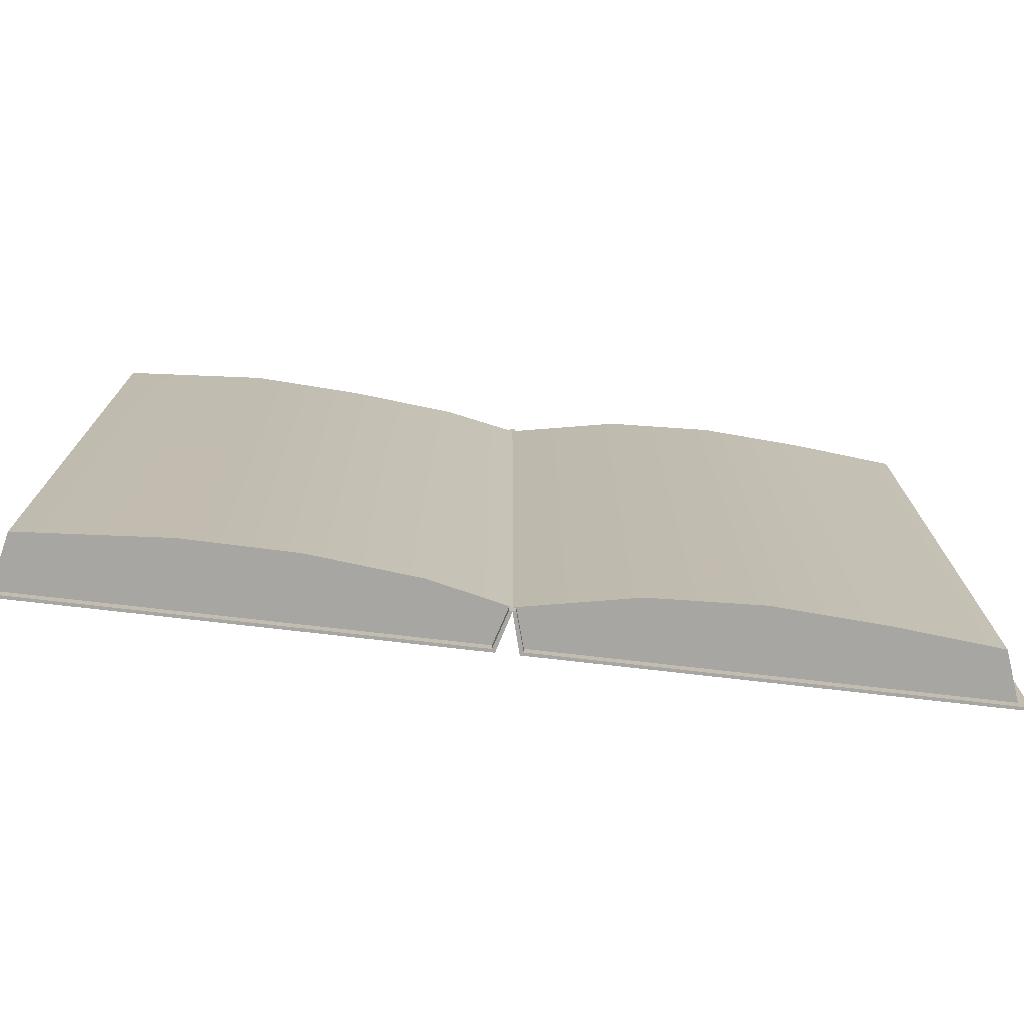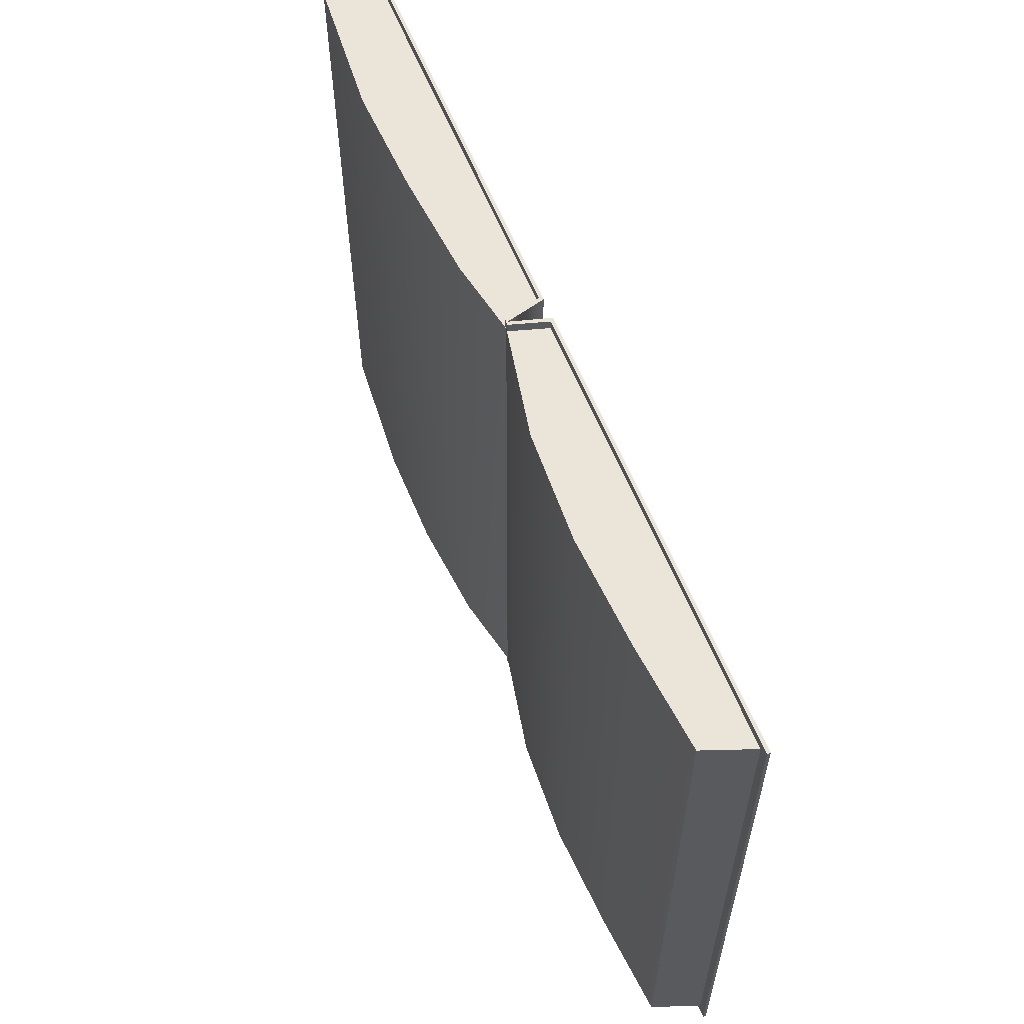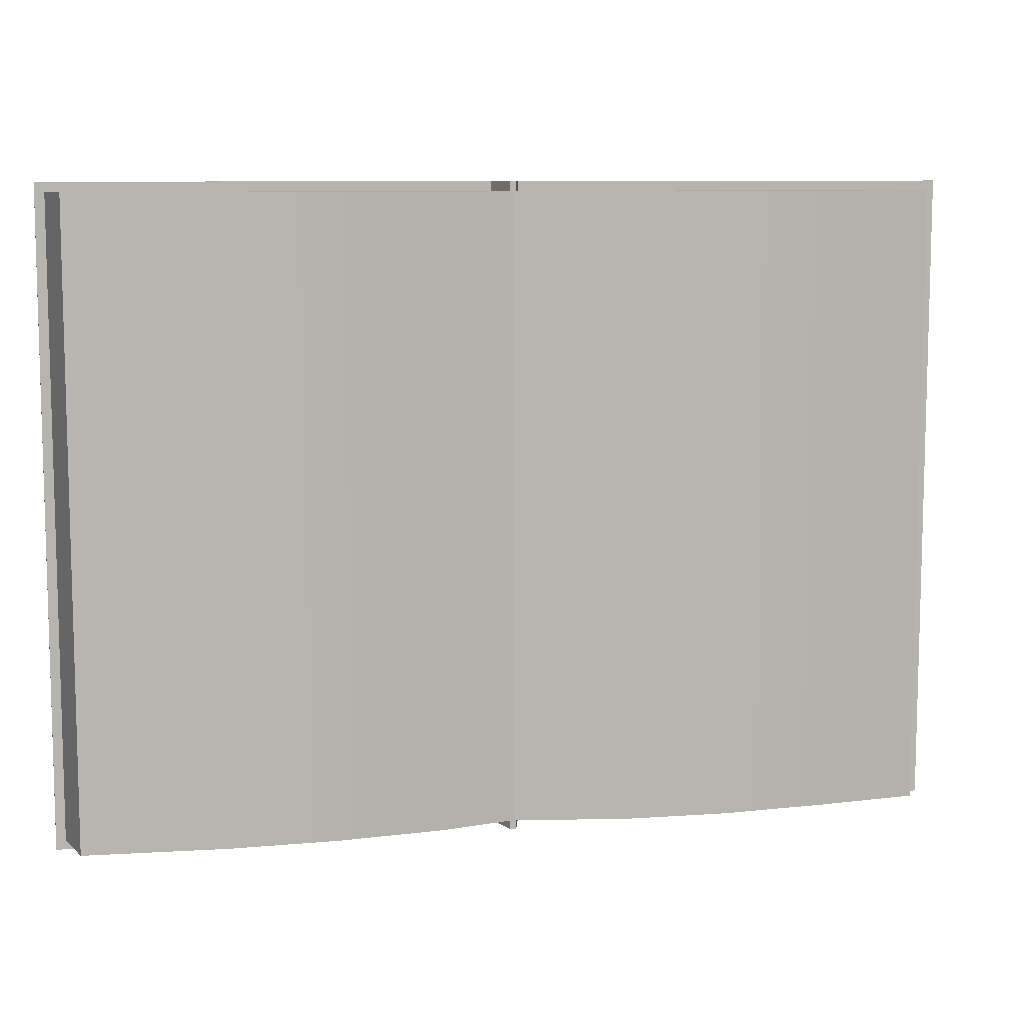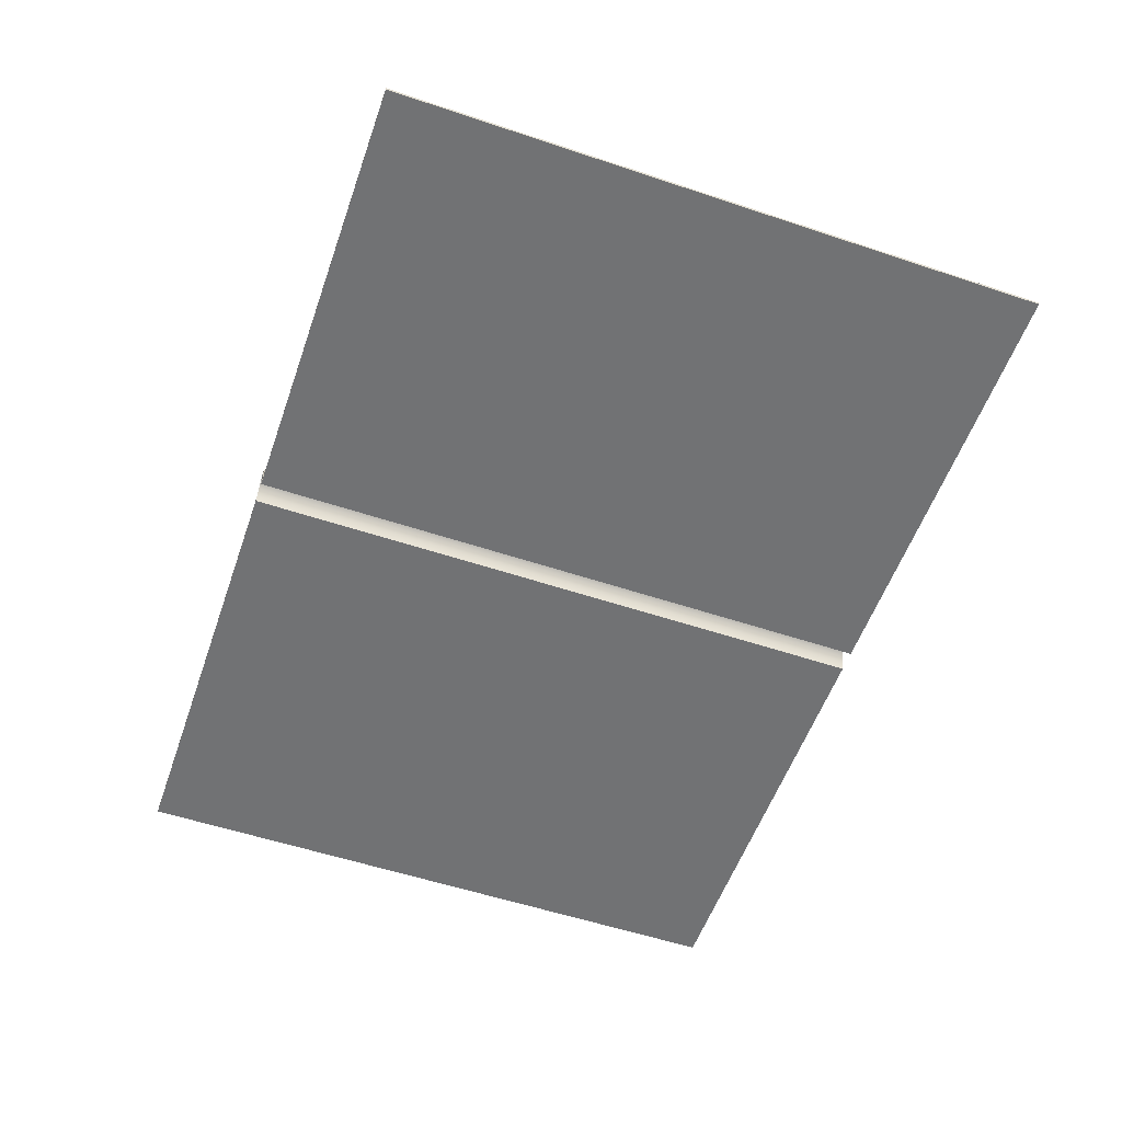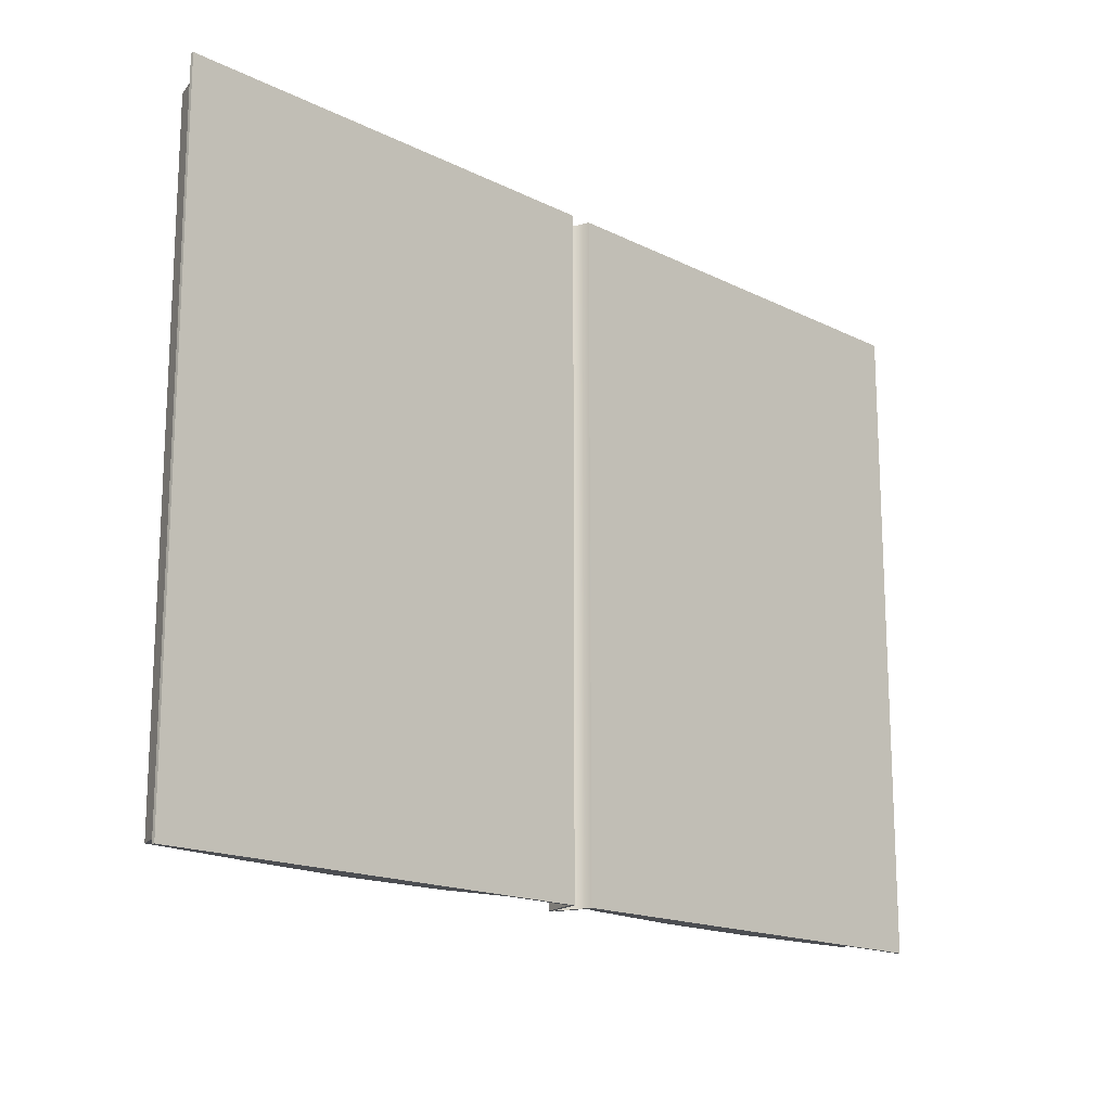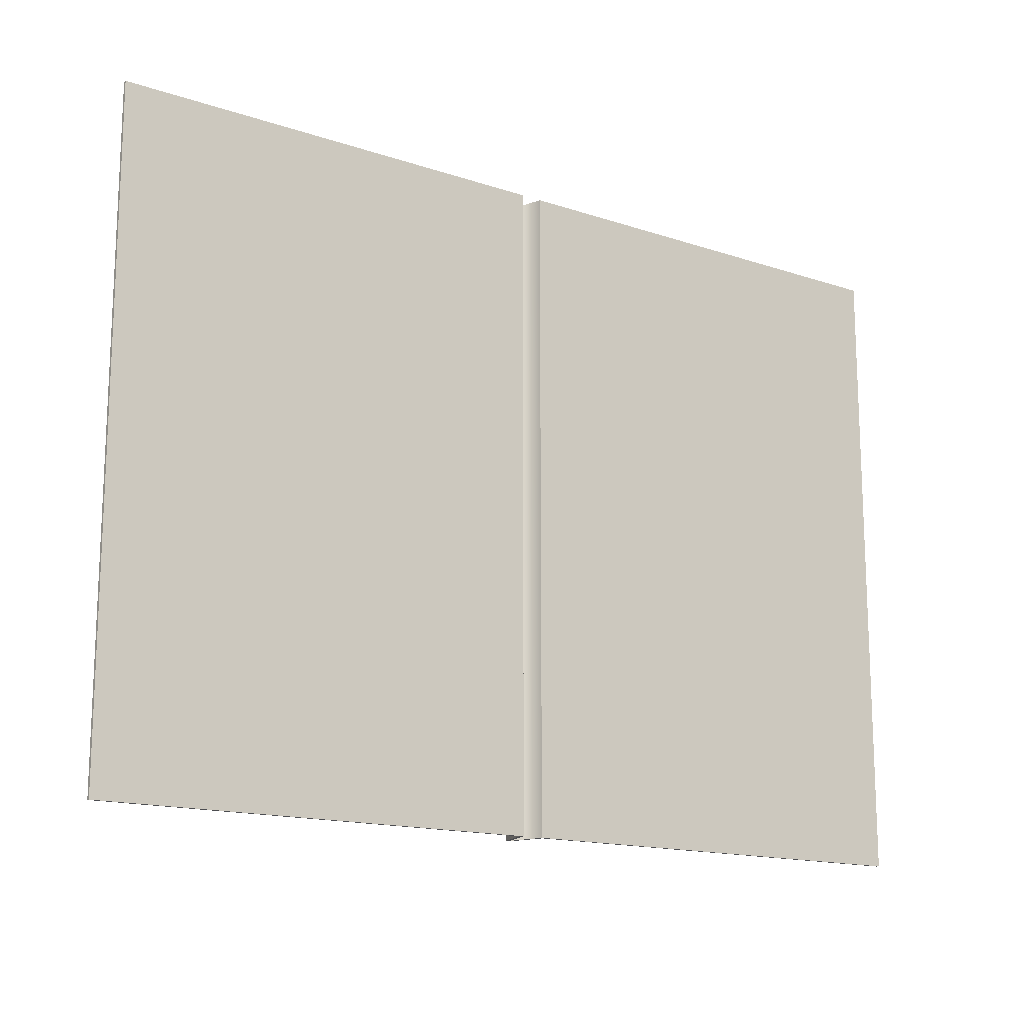
<metadata>
{"format":"obj","ext":"obj","renderer":"f3d","projection":"perspective","resolution":1024,"background":"white","views":[{"elev":-74.1,"azim":173.4,"up":"+Z"},{"elev":59.3,"azim":-111.7,"up":"+Z"},{"elev":9.0,"azim":166.8,"up":"+Z"},{"elev":-55.6,"azim":70.7,"up":"+Y"},{"elev":-16.7,"azim":-45.2,"up":"+Z"},{"elev":-15.2,"azim":-35.5,"up":"+Z"}]}
</metadata>
<code>
v -14.84 4.959e-05 1.526e-05
v 14.44 2.873e-05 1.144e-05
v -0.5435 3.66e-05 1.526e-05
v 0.1435 4.005e-05 1.526e-05
v -14.84 4.967e-05 -21
v 14.44 3.43e-05 -21
v -0.5435 3.692e-05 -21
v 0.1435 4.562e-05 -21
v -14.84 0.1 1.526e-05
v -0.6435 0.1 1.526e-05
v 0.2435 0.1 1.526e-05
v 14.44 0.1 1.145e-05
v 14.44 0.1 -21
v 0.2435 0.1 -21
v -0.6435 0.1 -21
v -14.84 0.1 -21
v 0.2435 0.1 -20.7
v -0.6435 0.1001 -20.7
v -0.6435 0.1001 -0.3117
v 0.2435 0.1 -0.3117
v -14.54 0.1001 -20.7
v 14.14 0.1 -20.7
v -14.54 0.1001 -0.304
v 14.14 0.1 -0.304
v -0.2 1.233 1.531e-05
v -0.2 1.233 -21
v -0.3 1.267 1.531e-05
v -0.1 1.267 1.531e-05
v -0.1 1.267 -21
v -0.3 1.267 -21
v -0.3 1.267 -20.7
v -0.1 1.267 -20.7
v -0.1 1.267 -0.3117
v -0.3 1.267 -0.3117
v -13.98 1.614 -0.304
v -0.1982 1.267 -20.7
v -13.98 1.614 -20.7
v -0.1982 1.267 -0.3117
v 13.74 1.85 -0.304
v 13.74 1.85 -20.7
v -3.76 1.965 -20.7
v -7.22 2.125 -20.7
v -10.68 1.923 -20.7
v -10.68 1.923 -0.3059
v -7.22 2.125 -0.3079
v -3.76 1.965 -0.3098
v 2.253 1.731 -0.3104
v 5.713 2.036 -0.3085
v 9.172 2.19 -0.3065
v 9.172 2.19 -20.7
v 5.713 2.155 -20.7
v 2.253 1.813 -20.7
v -0.2984 1.267 1.15e-05
v -0.2985 1.267 -21
v -0.2984 1.267 -20.7
v -0.2984 1.267 -0.3117
v -0.1995 1.233 1.15e-05
v -0.1995 1.233 -21
v -0.0997 1.267 -21
v -0.09979 1.267 -0.3117
v -0.09973 1.267 1.15e-05
v -0.09973 1.267 -20.7
v -0.1982 1.267 -20.7
v -0.1982 1.267 -20.7
v -0.1982 1.267 -20.7
v -0.1982 1.267 -0.3117
v -0.1982 1.267 -0.3117
v -0.1982 1.267 -0.3117
g BookOpen_04
f 2 4 8
f 8 6 2
f 3 1 5
f 5 7 3
f 1 3 10
f 10 9 1
f 4 2 12
f 12 11 4
f 2 6 13
f 13 12 2
f 6 8 14
f 14 13 6
f 7 5 16
f 16 15 7
f 5 1 9
f 9 16 5
f 9 10 19
f 19 23 9
f 11 12 24
f 24 20 11
f 12 13 22
f 22 24 12
f 13 14 17
f 17 22 13
f 15 16 21
f 21 18 15
f 16 9 23
f 23 21 16
f 21 37 43
f 43 42 41
f 41 36 31
f 43 41 31
f 21 43 31
f 21 31 18
f 35 37 21
f 21 23 35
f 34 66 46
f 34 46 45
f 34 45 44
f 34 44 35
f 34 35 23
f 19 34 23
f 3 7 26
f 26 25 3
f 8 4 25
f 25 26 8
f 25 4 11
f 11 28 25
f 10 3 25
f 25 27 10
f 26 7 15
f 15 30 26
f 14 8 26
f 26 29 14
f 11 20 33
f 33 28 11
f 19 10 27
f 27 34 19
f 15 18 31
f 31 30 15
f 17 14 29
f 29 32 17
f 40 22 17
f 40 17 32
f 32 65 52
f 40 32 52
f 40 52 51
f 40 51 50
f 24 22 40
f 40 39 24
f 20 24 39
f 33 20 39
f 33 39 49
f 33 49 48
f 33 48 47
f 67 33 47
f 42 45 46
f 46 41 42
f 48 51 52
f 52 47 48
f 37 35 44
f 44 43 37
f 43 44 45
f 45 42 43
f 38 63 41
f 41 46 38
f 39 40 50
f 50 49 39
f 49 50 51
f 51 48 49
f 64 68 47
f 47 52 64
f 61 60 56
f 56 53 61
f 54 59 58
f 54 55 62
f 62 59 54
f 61 53 57

</code>
